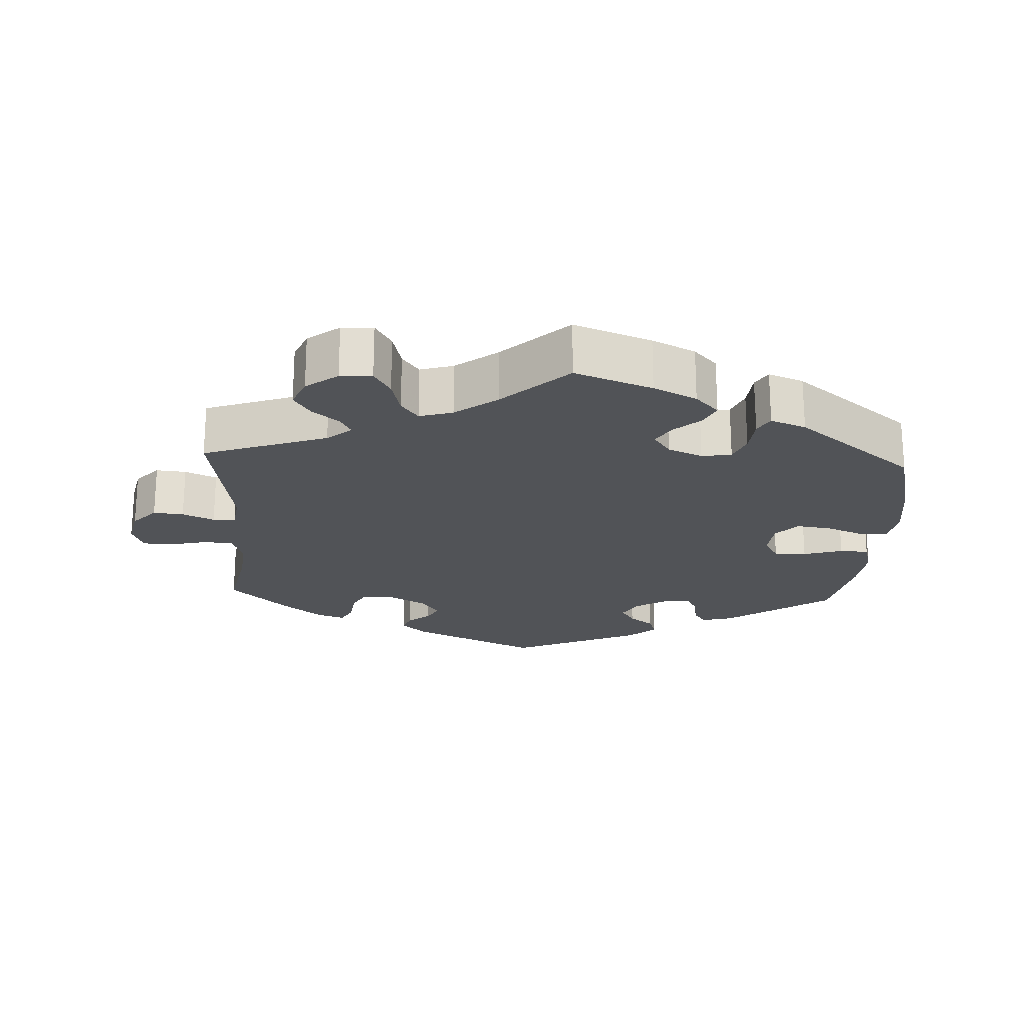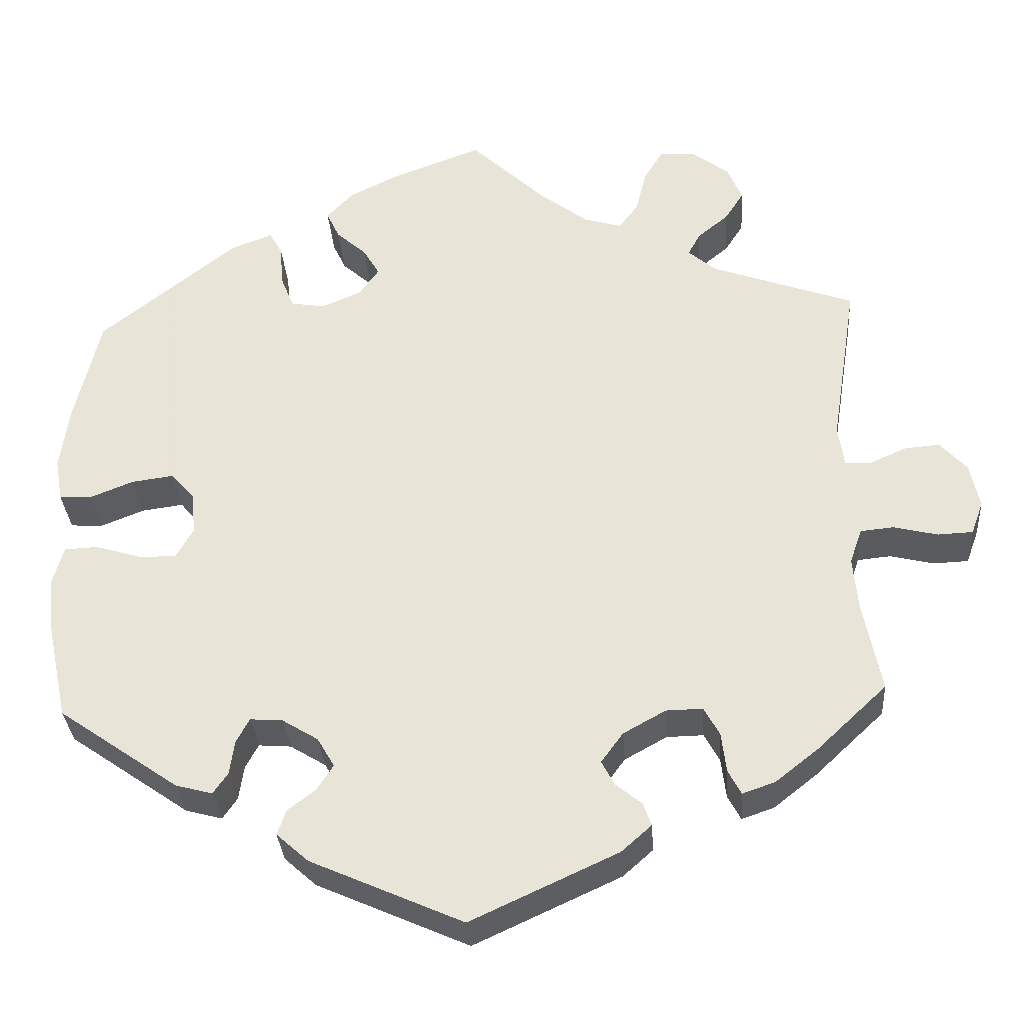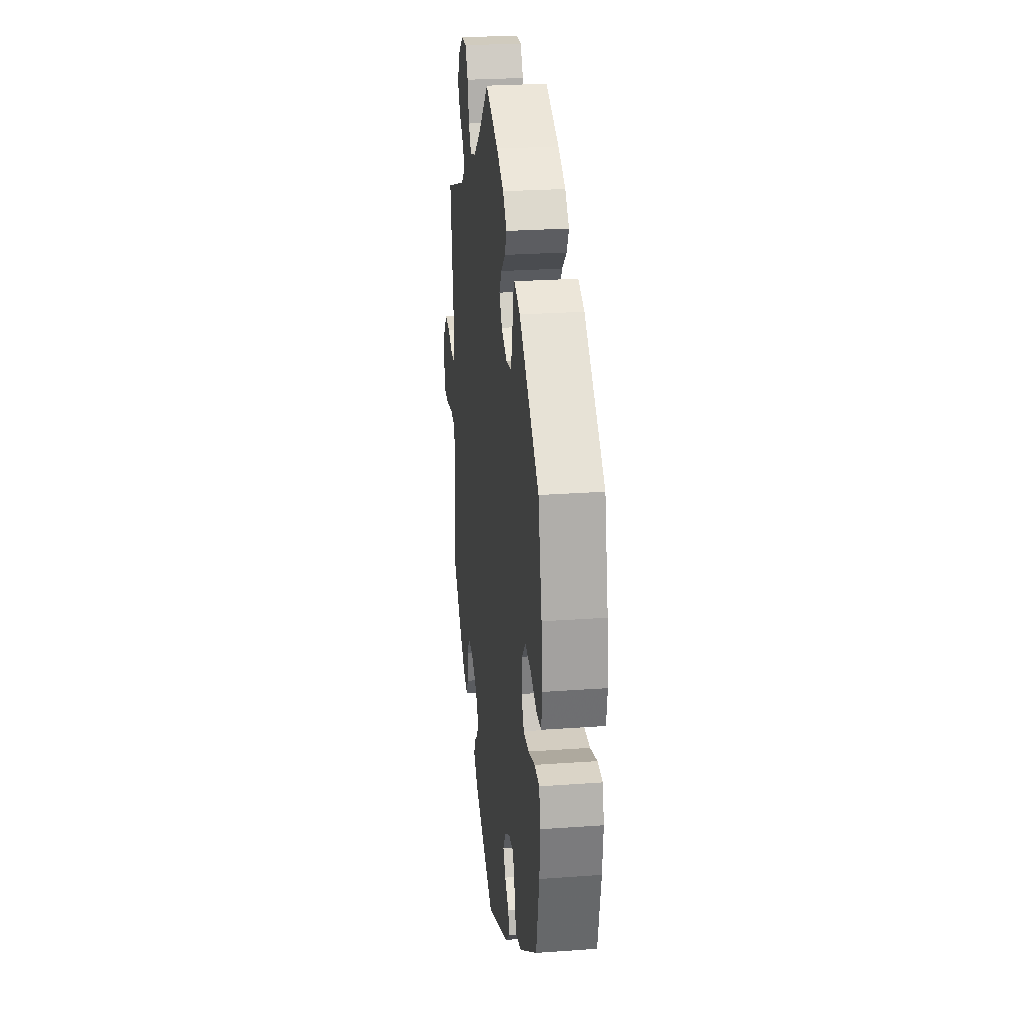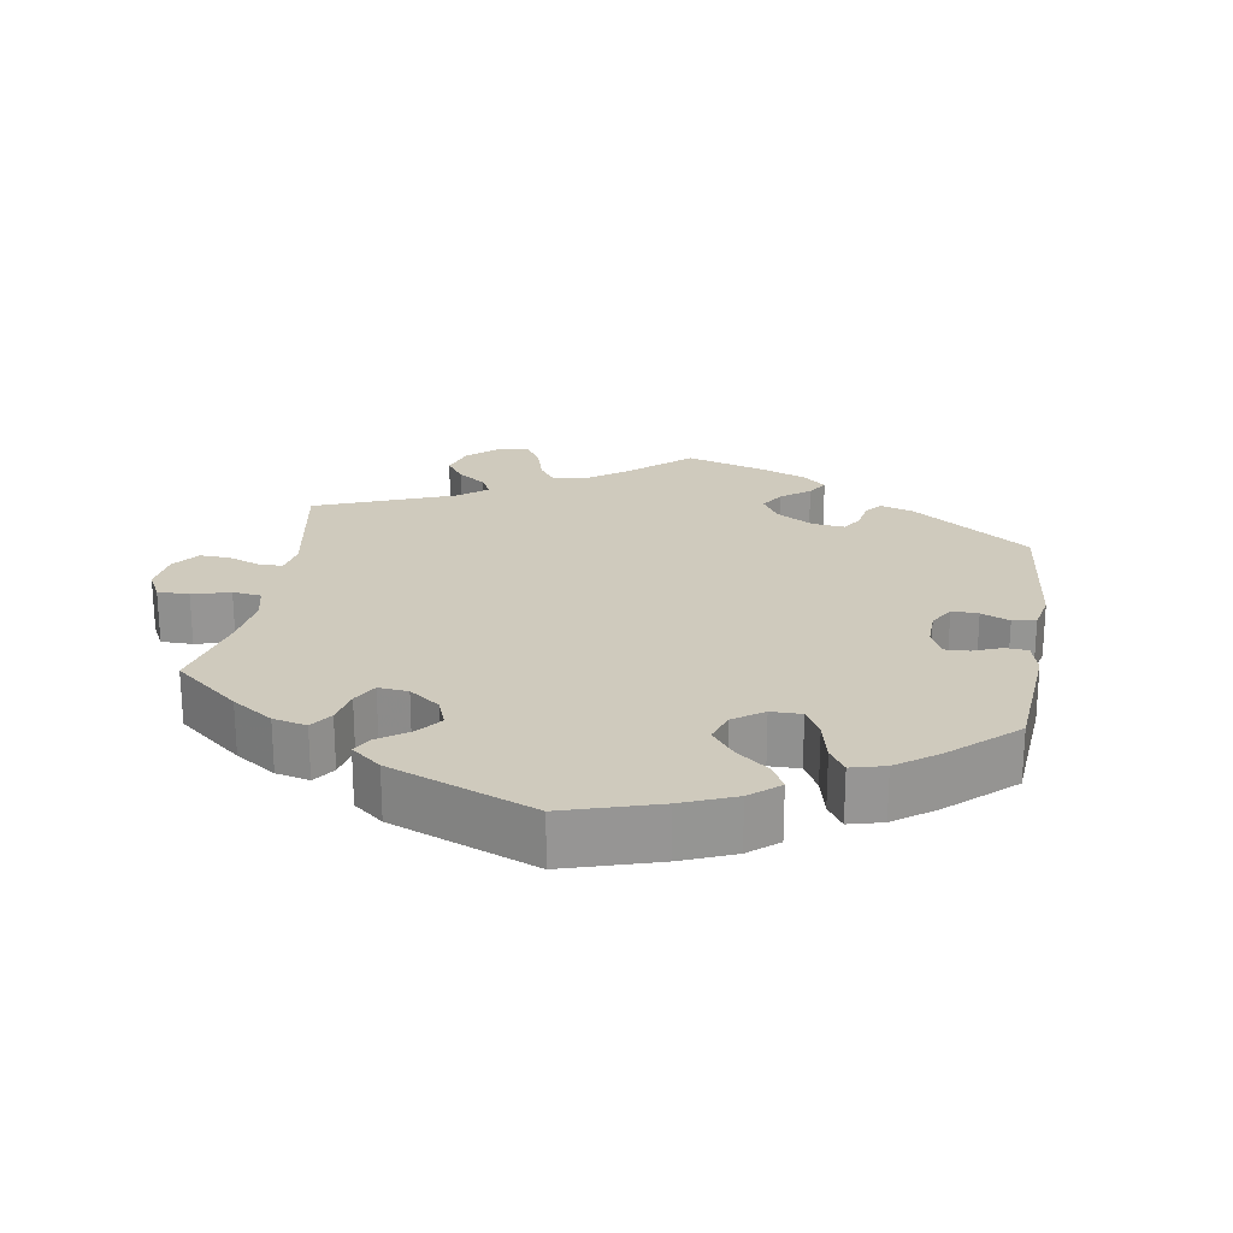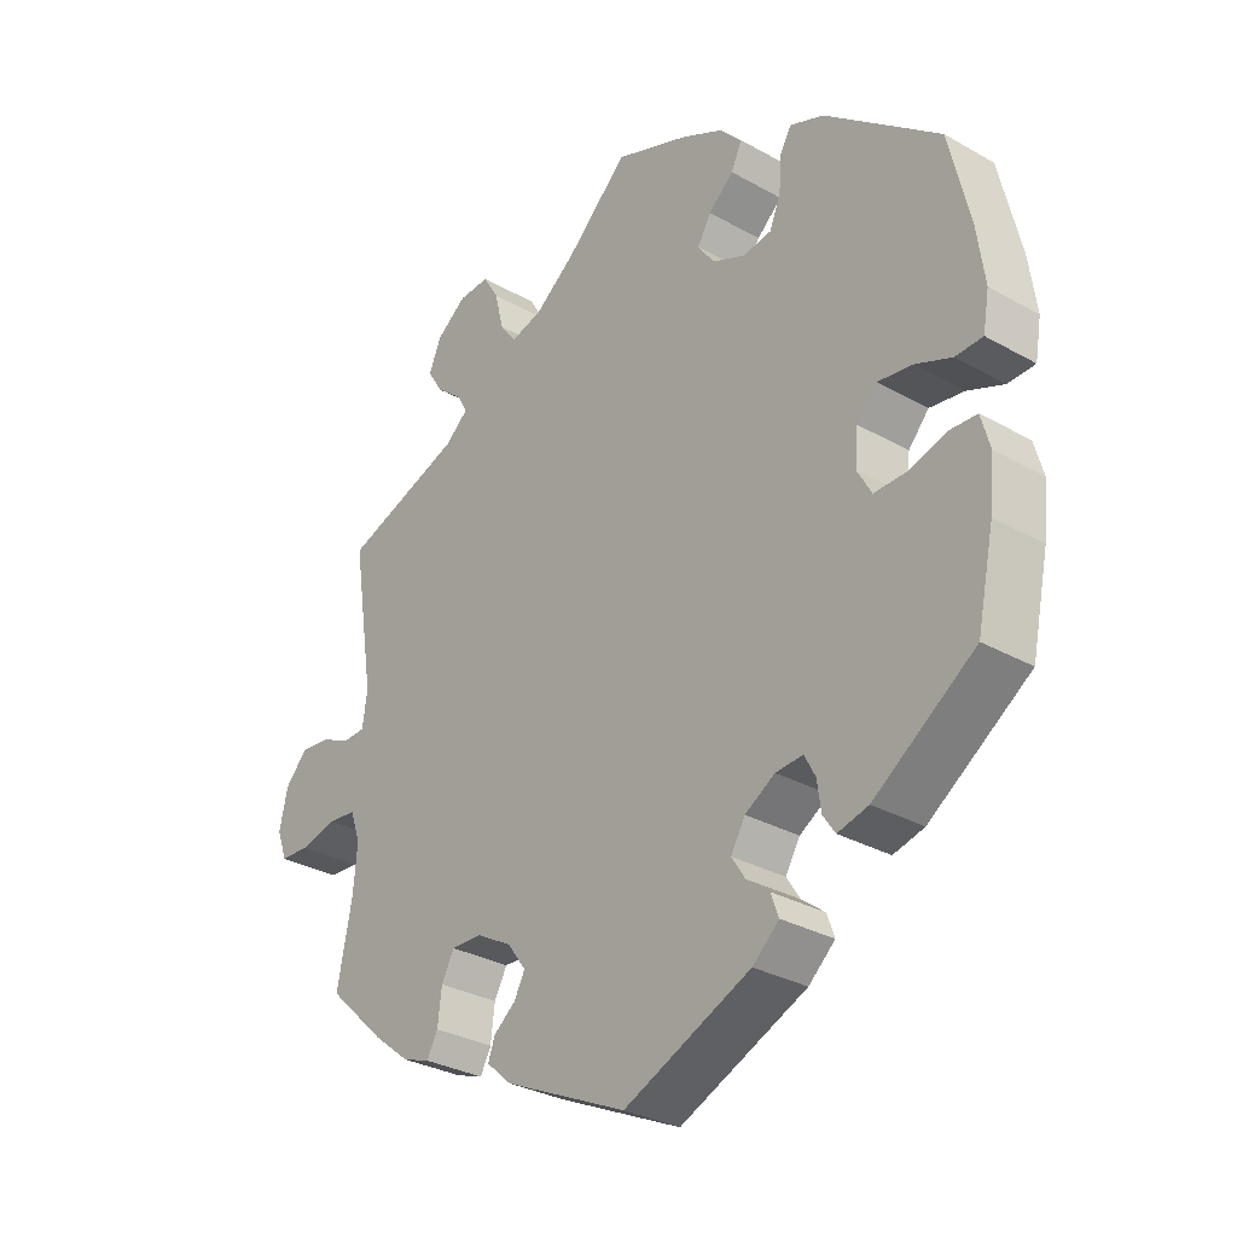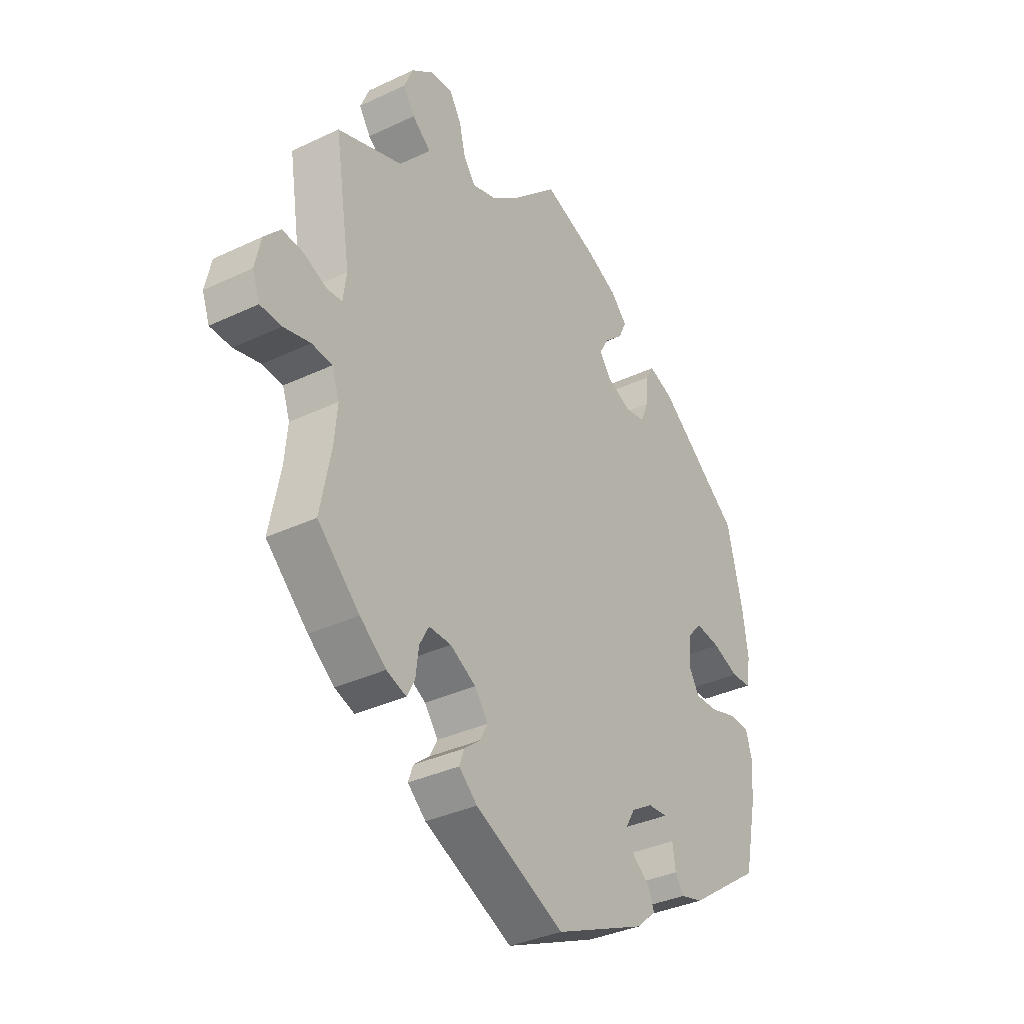
<metadata>
{"format":"obj","ext":"obj","renderer":"f3d","projection":"perspective","resolution":1024,"background":"white","views":[{"elev":-21.7,"azim":-3.0,"up":"+Y"},{"elev":-32.2,"azim":-176.1,"up":"+Z"},{"elev":26.1,"azim":83.5,"up":"+Z"},{"elev":22.8,"azim":69.2,"up":"+Y"},{"elev":-30.6,"azim":50.8,"up":"+Z"},{"elev":-35.1,"azim":-57.7,"up":"+Z"}]}
</metadata>
<code>
v 0.352 0.07 -0.392
v 0.307 0.07 -0.404
v 0.289 0.07 -0.378
v 0.283 0.07 -0.336
v 0.267 0.07 -0.306
v 0.227 0.07 -0.309
v 0.183 0.07 -0.336
v 0.162 0.07 -0.372
v 0.182 0.07 -0.403
v 0.216 0.07 -0.429
v 0.227 0.07 -0.46
v 0.188 0.07 -0.495
v 0.001 0.07 -0.578
v -0.179 0.07 -0.495
v -0.216 0.07 -0.462
v -0.206 0.07 -0.434
v -0.174 0.07 -0.408
v -0.158 0.07 -0.378
v -0.185 0.07 -0.341
v -0.237 0.07 -0.312
v -0.282 0.07 -0.311
v -0.301 0.07 -0.346
v -0.307 0.07 -0.395
v -0.323 0.07 -0.425
v -0.363 0.07 -0.411
v -0.416 0.07 -0.369
v -0.501 0.07 -0.289
v -0.479 0.07 -0.178
v -0.473 0.07 -0.112
v -0.488 0.07 -0.069
v -0.529 0.07 -0.065
v -0.583 0.07 -0.078
v -0.626 0.07 -0.076
v -0.641 0.07 -0.035
v -0.629 0.07 0.02
v -0.596 0.07 0.056
v -0.553 0.07 0.052
v -0.508 0.07 0.032
v -0.476 0.07 0.034
v -0.469 0.07 0.084
v -0.501 0.07 0.289
v -0.325 0.07 0.352
v -0.291 0.07 0.381
v -0.306 0.07 0.409
v -0.344 0.07 0.44
v -0.367 0.07 0.476
v -0.349 0.07 0.519
v -0.304 0.07 0.553
v -0.259 0.07 0.555
v -0.236 0.07 0.517
v -0.223 0.07 0.464
v -0.199 0.07 0.432
v -0.152 0.07 0.446
v -0.093 0.07 0.491
v -0.001 0.07 0.578
v 0.109 0.07 0.537
v 0.17 0.07 0.507
v 0.203 0.07 0.472
v 0.187 0.07 0.438
v 0.15 0.07 0.405
v 0.13 0.07 0.371
v 0.154 0.07 0.337
v 0.203 0.07 0.316
v 0.245 0.07 0.323
v 0.261 0.07 0.363
v 0.265 0.07 0.414
v 0.281 0.07 0.442
v 0.331 0.07 0.423
v 0.5 0.07 0.289
v 0.531 0.07 0.157
v 0.542 0.07 0.078
v 0.533 0.07 0.026
v 0.493 0.07 0.024
v 0.44 0.07 0.045
v 0.389 0.07 0.052
v 0.359 0.07 0.018
v 0.355 0.07 -0.033
v 0.376 0.07 -0.07
v 0.422 0.07 -0.069
v 0.478 0.07 -0.052
v 0.519 0.07 -0.054
v 0.532 0.07 -0.101
v 0.525 0.07 -0.171
v 0.5 0.07 -0.289
v 0.352 0 -0.392
v 0.307 0 -0.404
v 0.289 0 -0.378
v 0.283 0 -0.336
v 0.267 0 -0.306
v 0.227 0 -0.309
v 0.183 0 -0.336
v 0.162 0 -0.372
v 0.182 0 -0.403
v 0.216 0 -0.429
v 0.227 0 -0.46
v 0.188 0 -0.495
v 0.001 0 -0.578
v -0.179 0 -0.495
v -0.216 0 -0.462
v -0.206 0 -0.434
v -0.174 0 -0.408
v -0.158 0 -0.378
v -0.185 0 -0.341
v -0.237 0 -0.312
v -0.282 0 -0.311
v -0.301 0 -0.346
v -0.307 0 -0.395
v -0.323 0 -0.425
v -0.363 0 -0.411
v -0.416 0 -0.369
v -0.501 0 -0.289
v -0.479 0 -0.178
v -0.473 0 -0.112
v -0.488 0 -0.069
v -0.529 0 -0.065
v -0.583 0 -0.078
v -0.626 0 -0.076
v -0.641 0 -0.035
v -0.629 0 0.02
v -0.596 0 0.056
v -0.553 0 0.052
v -0.508 0 0.032
v -0.476 0 0.034
v -0.469 0 0.084
v -0.501 0 0.289
v -0.325 0 0.352
v -0.291 0 0.381
v -0.306 0 0.409
v -0.344 0 0.44
v -0.367 0 0.476
v -0.349 0 0.519
v -0.304 0 0.553
v -0.259 0 0.555
v -0.236 0 0.517
v -0.223 0 0.464
v -0.199 0 0.432
v -0.152 0 0.446
v -0.093 0 0.491
v -0.001 0 0.578
v 0.109 0 0.537
v 0.17 0 0.507
v 0.203 0 0.472
v 0.187 0 0.438
v 0.15 0 0.405
v 0.13 0 0.371
v 0.154 0 0.337
v 0.203 0 0.316
v 0.245 0 0.323
v 0.261 0 0.363
v 0.265 0 0.414
v 0.281 0 0.442
v 0.331 0 0.423
v 0.5 0 0.289
v 0.531 0 0.157
v 0.542 0 0.078
v 0.533 0 0.026
v 0.493 0 0.024
v 0.44 0 0.045
v 0.389 0 0.052
v 0.359 0 0.018
v 0.355 0 -0.033
v 0.376 0 -0.07
v 0.422 0 -0.069
v 0.478 0 -0.052
v 0.519 0 -0.054
v 0.532 0 -0.101
v 0.525 0 -0.171
v 0.5 0 -0.289
f 79 80 81 82
f 78 79 82 83
f 71 72 73 74
f 71 74 75
f 70 71 75
f 69 70 75
f 68 69 75 76
f 65 66 67 68
f 64 65 68 76
f 57 58 59 60
f 57 60 61
f 54 55 56 57
f 53 54 57 61
f 52 53 61 62
f 48 49 50 51
f 48 51 52
f 47 48 52
f 44 45 46 47
f 43 44 47 52
f 42 43 52 62
f 40 41 42 62
f 35 36 37 38
f 35 38 39
f 34 35 39
f 31 32 33 34
f 30 31 34 39
f 29 30 39 40
f 25 26 27 28
f 25 28 29
f 22 23 24 25
f 21 22 25 29
f 20 21 29 40
f 14 15 16 17
f 14 17 18
f 13 14 18
f 12 13 18 19
f 9 10 11 12
f 8 9 12 19
f 1 2 3 4
f 1 4 5
f 78 83 84 1
f 63 64 76 77
f 40 62 63 77
f 7 8 19 20
f 6 7 20 40
f 5 6 40 77
f 1 5 77 78
f 166 165 164 163
f 167 166 163 162
f 158 157 156 155
f 159 158 155
f 159 155 154
f 159 154 153
f 160 159 153 152
f 152 151 150 149
f 160 152 149 148
f 144 143 142 141
f 145 144 141
f 141 140 139 138
f 145 141 138 137
f 146 145 137 136
f 135 134 133 132
f 136 135 132
f 136 132 131
f 131 130 129 128
f 136 131 128 127
f 146 136 127 126
f 146 126 125 124
f 122 121 120 119
f 123 122 119
f 123 119 118
f 118 117 116 115
f 123 118 115 114
f 124 123 114 113
f 112 111 110 109
f 113 112 109
f 109 108 107 106
f 113 109 106 105
f 124 113 105 104
f 101 100 99 98
f 102 101 98
f 102 98 97
f 103 102 97 96
f 96 95 94 93
f 103 96 93 92
f 88 87 86 85
f 89 88 85
f 85 168 167 162
f 161 160 148 147
f 161 147 146 124
f 104 103 92 91
f 124 104 91 90
f 161 124 90 89
f 162 161 89 85
f 1 85 86 2
f 2 86 87 3
f 3 87 88 4
f 4 88 89 5
f 5 89 90 6
f 6 90 91 7
f 7 91 92 8
f 8 92 93 9
f 9 93 94 10
f 10 94 95 11
f 11 95 96 12
f 12 96 97 13
f 13 97 98 14
f 14 98 99 15
f 15 99 100 16
f 16 100 101 17
f 17 101 102 18
f 18 102 103 19
f 19 103 104 20
f 20 104 105 21
f 21 105 106 22
f 22 106 107 23
f 23 107 108 24
f 24 108 109 25
f 25 109 110 26
f 26 110 111 27
f 27 111 112 28
f 28 112 113 29
f 29 113 114 30
f 30 114 115 31
f 31 115 116 32
f 32 116 117 33
f 33 117 118 34
f 34 118 119 35
f 35 119 120 36
f 36 120 121 37
f 37 121 122 38
f 38 122 123 39
f 39 123 124 40
f 40 124 125 41
f 41 125 126 42
f 42 126 127 43
f 43 127 128 44
f 44 128 129 45
f 45 129 130 46
f 46 130 131 47
f 47 131 132 48
f 48 132 133 49
f 49 133 134 50
f 50 134 135 51
f 51 135 136 52
f 52 136 137 53
f 53 137 138 54
f 54 138 139 55
f 55 139 140 56
f 56 140 141 57
f 57 141 142 58
f 58 142 143 59
f 59 143 144 60
f 60 144 145 61
f 61 145 146 62
f 62 146 147 63
f 63 147 148 64
f 64 148 149 65
f 65 149 150 66
f 66 150 151 67
f 67 151 152 68
f 68 152 153 69
f 69 153 154 70
f 70 154 155 71
f 71 155 156 72
f 72 156 157 73
f 73 157 158 74
f 74 158 159 75
f 75 159 160 76
f 76 160 161 77
f 77 161 162 78
f 78 162 163 79
f 79 163 164 80
f 80 164 165 81
f 81 165 166 82
f 82 166 167 83
f 83 167 168 84
f 84 168 85 1

</code>
